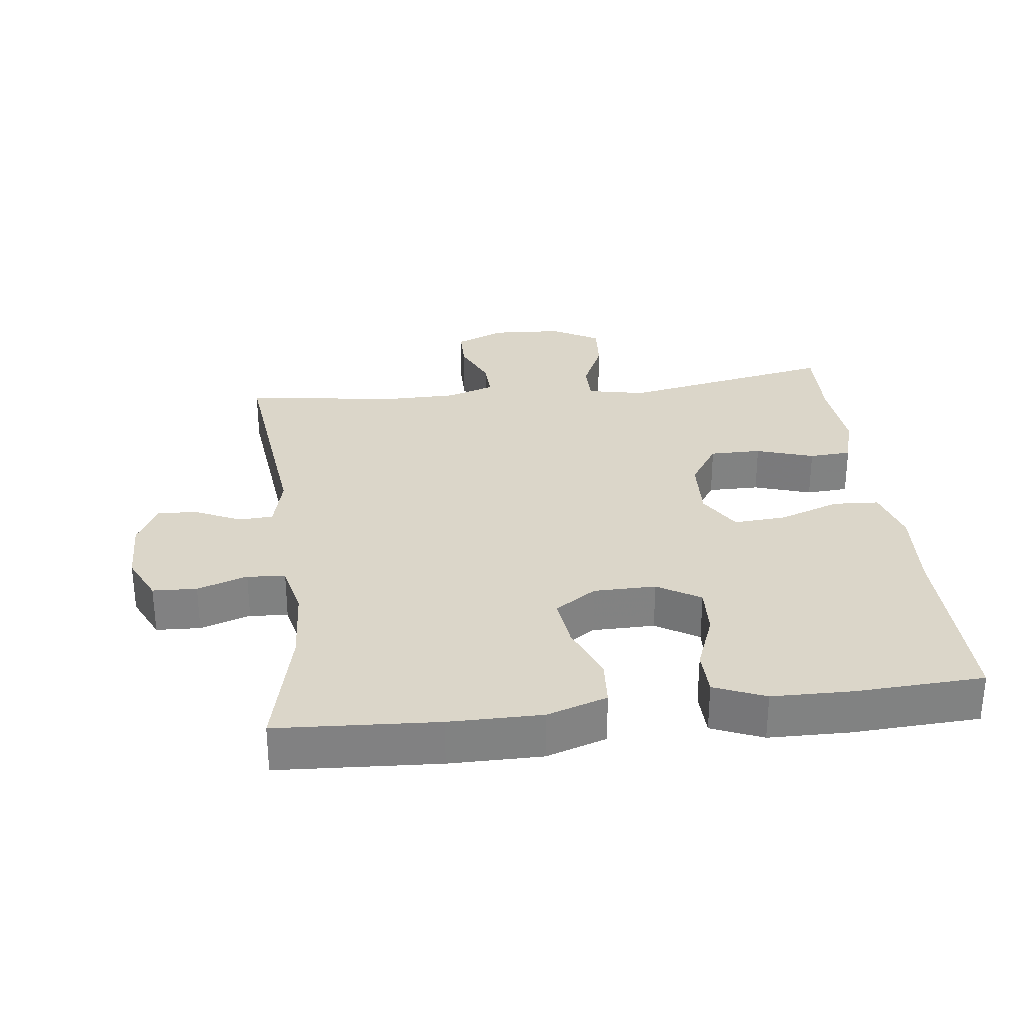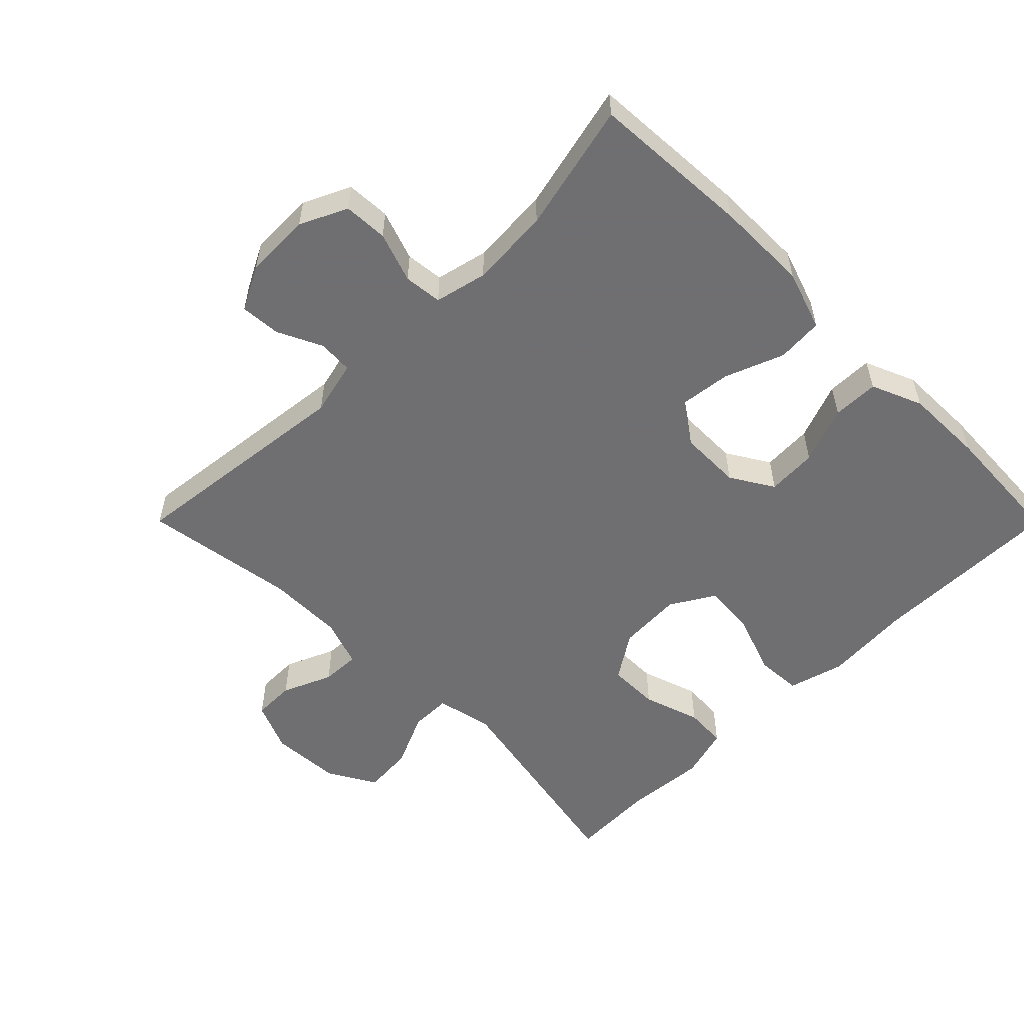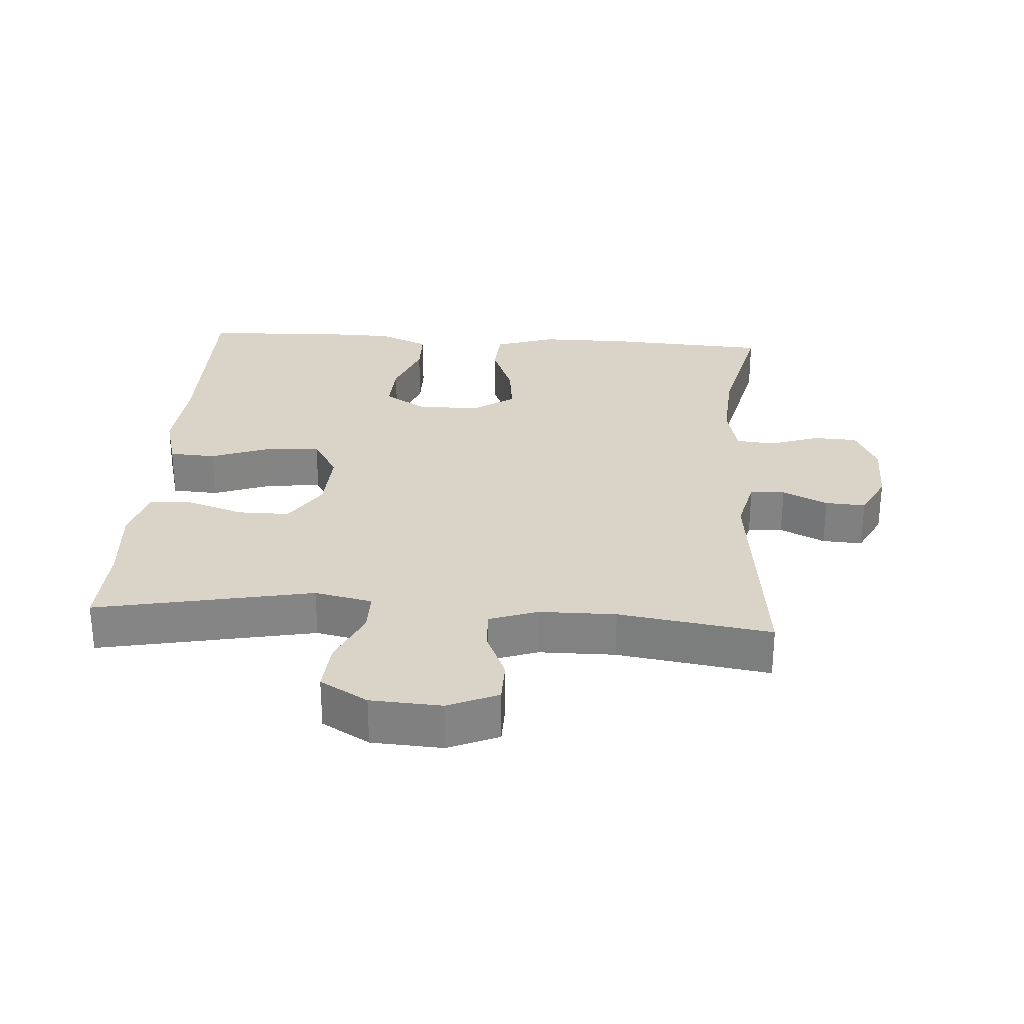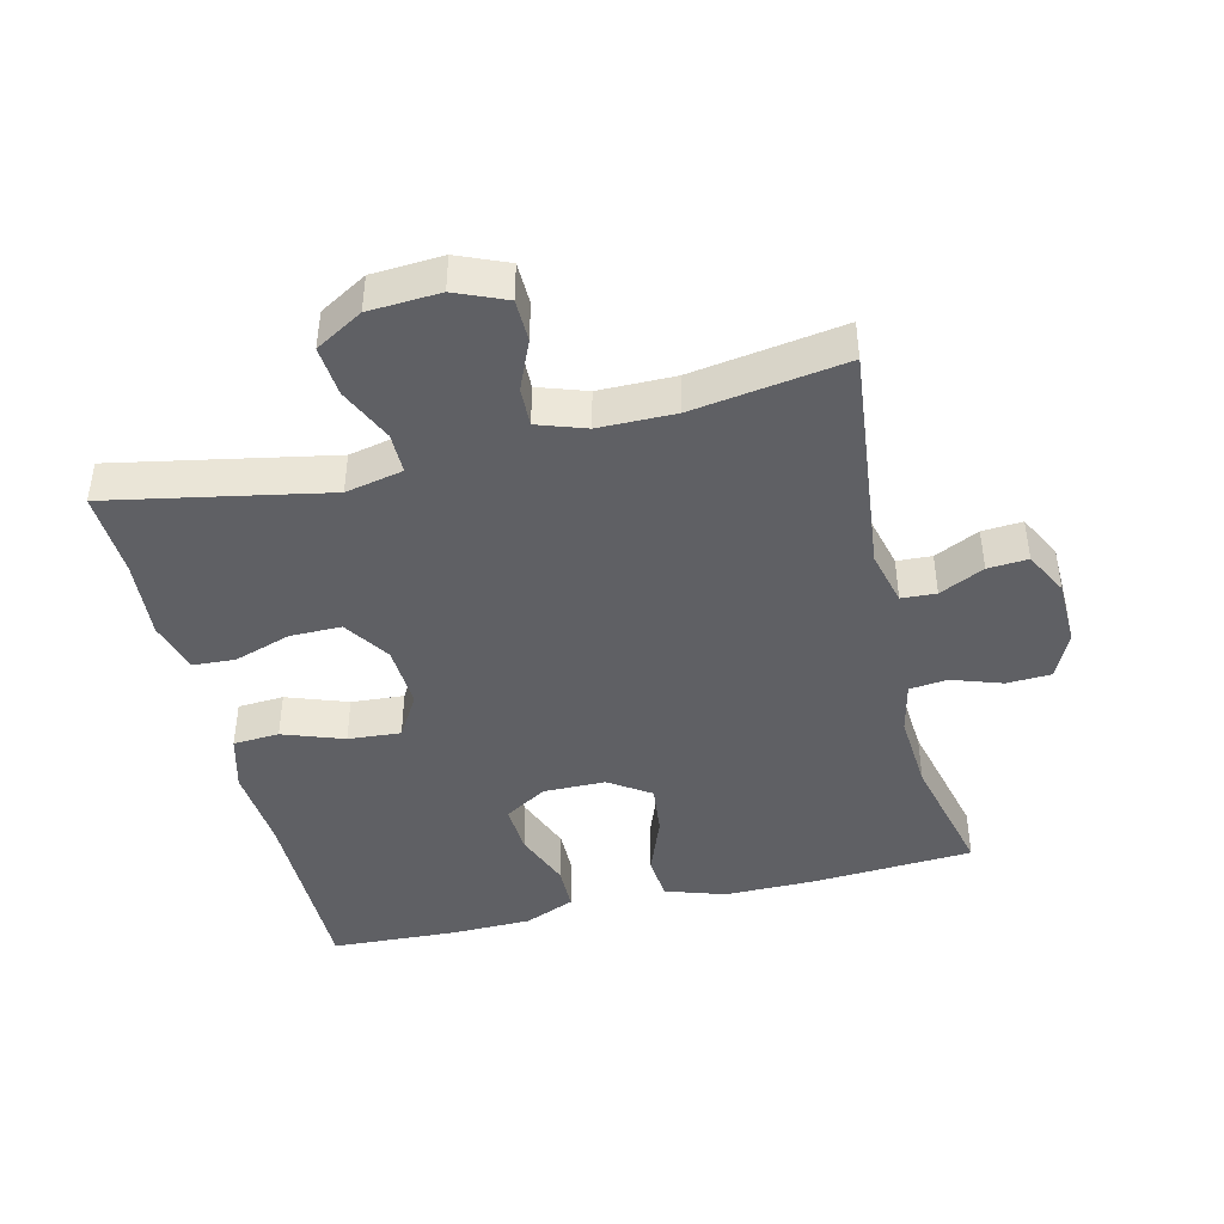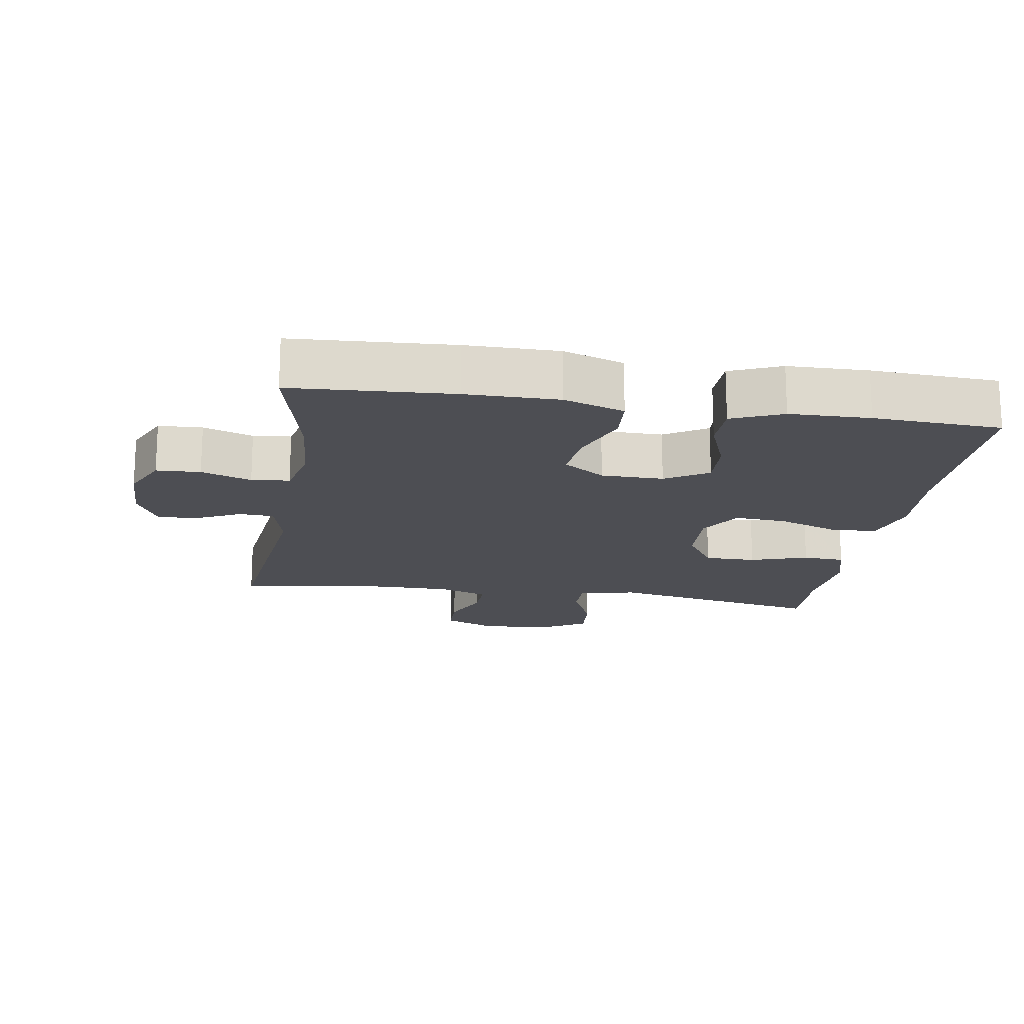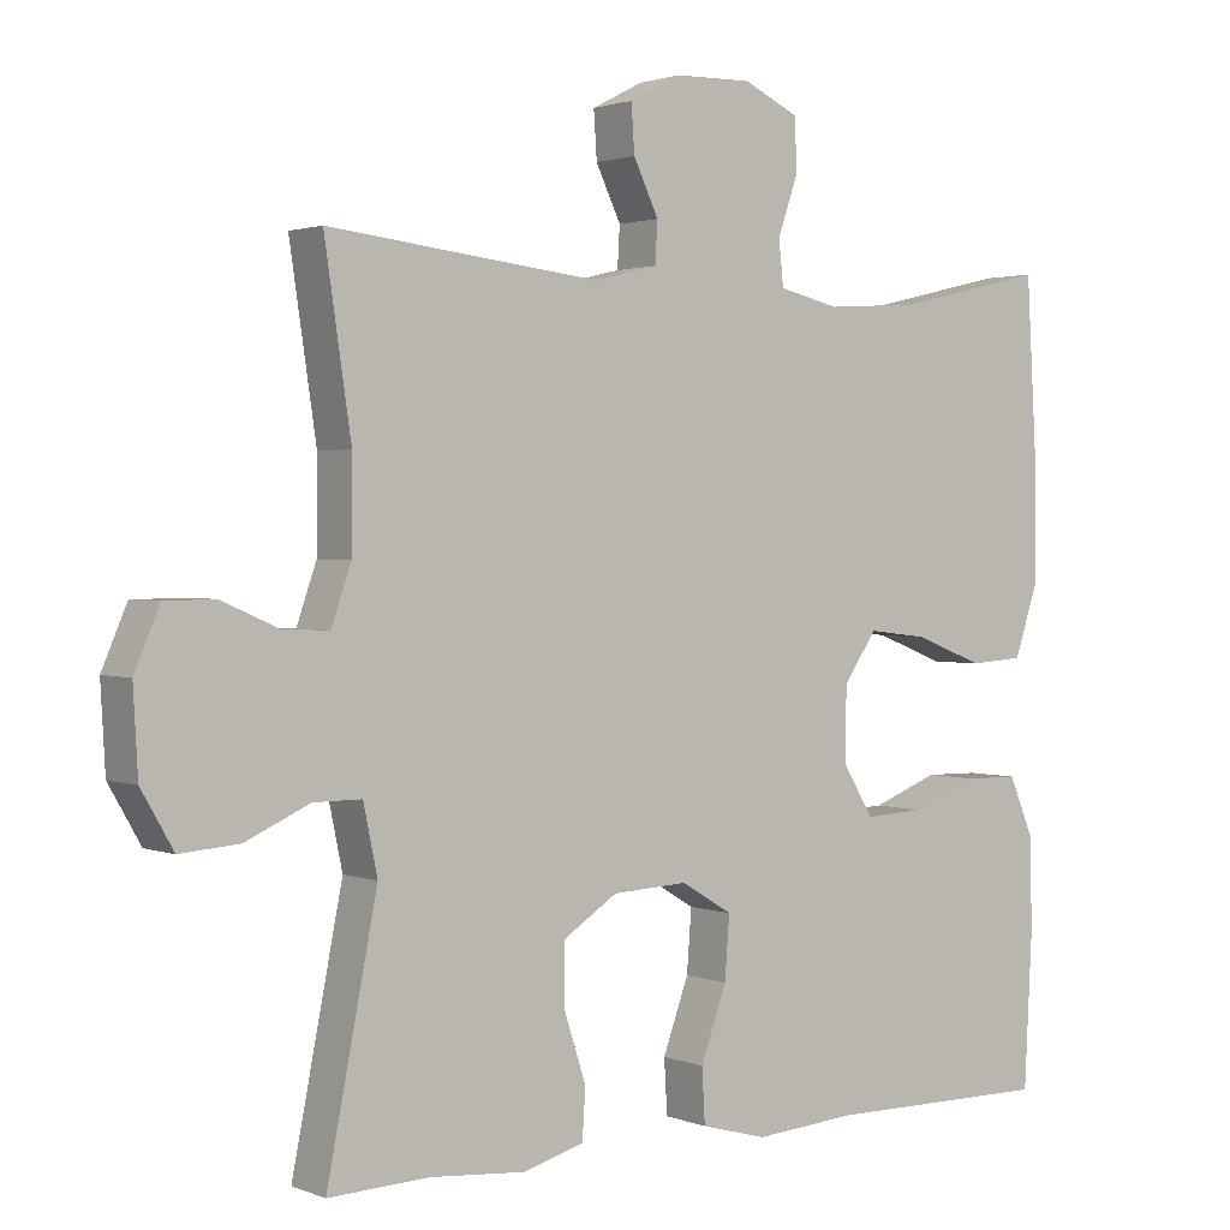
<metadata>
{"format":"obj","ext":"obj","renderer":"f3d","projection":"perspective","resolution":1024,"background":"white","views":[{"elev":29.8,"azim":83.1,"up":"+Y"},{"elev":-54.7,"azim":44.9,"up":"+Y"},{"elev":28.7,"azim":-86.1,"up":"+Y"},{"elev":-43.3,"azim":-76.2,"up":"+Y"},{"elev":-17.4,"azim":81.0,"up":"+Y"},{"elev":1.7,"azim":-36.6,"up":"+Z"}]}
</metadata>
<code>
v -0.5 0.07 0.5
v -0.155 0.07 0.461
v -0.073 0.07 0.481
v -0.07 0.07 0.533
v -0.102 0.07 0.6
v -0.106 0.07 0.66
v -0.04 0.07 0.694
v 0.058 0.07 0.696
v 0.128 0.07 0.663
v 0.131 0.07 0.597
v 0.105 0.07 0.522
v 0.111 0.07 0.465
v 0.189 0.07 0.447
v 0.308 0.07 0.455
v 0.5 0.07 0.5
v 0.514 0.07 0.26
v 0.514 0.07 0.122
v 0.484 0.07 0.032
v 0.415 0.07 0.027
v 0.327 0.07 0.061
v 0.25 0.07 0.07
v 0.208 0.07 0.008
v 0.207 0.07 -0.085
v 0.246 0.07 -0.149
v 0.321 0.07 -0.145
v 0.407 0.07 -0.112
v 0.476 0.07 -0.113
v 0.508 0.07 -0.189
v 0.51 0.07 -0.309
v 0.5 0.07 -0.5
v 0.212 0.07 -0.498
v 0.082 0.07 -0.508
v -0.002 0.07 -0.485
v -0.006 0.07 -0.416
v 0.027 0.07 -0.325
v 0.033 0.07 -0.246
v -0.032 0.07 -0.207
v -0.128 0.07 -0.212
v -0.197 0.07 -0.257
v -0.197 0.07 -0.334
v -0.169 0.07 -0.42
v -0.173 0.07 -0.483
v -0.251 0.07 -0.505
v -0.371 0.07 -0.495
v -0.5 0.07 -0.5
v -0.436 0.07 -0.176
v -0.454 0.07 -0.09
v -0.515 0.07 -0.09
v -0.597 0.07 -0.127
v -0.672 0.07 -0.133
v -0.713 0.07 -0.062
v -0.719 0.07 0.044
v -0.687 0.07 0.119
v -0.624 0.07 0.12
v -0.55 0.07 0.088
v -0.492 0.07 0.086
v -0.467 0.07 0.158
v -0.466 0.07 0.272
v -0.5 0 0.5
v -0.155 0 0.461
v -0.073 0 0.481
v -0.07 0 0.533
v -0.102 0 0.6
v -0.106 0 0.66
v -0.04 0 0.694
v 0.058 0 0.696
v 0.128 0 0.663
v 0.131 0 0.597
v 0.105 0 0.522
v 0.111 0 0.465
v 0.189 0 0.447
v 0.308 0 0.455
v 0.5 0 0.5
v 0.514 0 0.26
v 0.514 0 0.122
v 0.484 0 0.032
v 0.415 0 0.027
v 0.327 0 0.061
v 0.25 0 0.07
v 0.208 0 0.008
v 0.207 0 -0.085
v 0.246 0 -0.149
v 0.321 0 -0.145
v 0.407 0 -0.112
v 0.476 0 -0.113
v 0.508 0 -0.189
v 0.51 0 -0.309
v 0.5 0 -0.5
v 0.212 0 -0.498
v 0.082 0 -0.508
v -0.002 0 -0.485
v -0.006 0 -0.416
v 0.027 0 -0.325
v 0.033 0 -0.246
v -0.032 0 -0.207
v -0.128 0 -0.212
v -0.197 0 -0.257
v -0.197 0 -0.334
v -0.169 0 -0.42
v -0.173 0 -0.483
v -0.251 0 -0.505
v -0.371 0 -0.495
v -0.5 0 -0.5
v -0.436 0 -0.176
v -0.454 0 -0.09
v -0.515 0 -0.09
v -0.597 0 -0.127
v -0.672 0 -0.133
v -0.713 0 -0.062
v -0.719 0 0.044
v -0.687 0 0.119
v -0.624 0 0.12
v -0.55 0 0.088
v -0.492 0 0.086
v -0.467 0 0.158
v -0.466 0 0.272
f 52 53 54 55
f 52 55 56
f 51 52 56
f 48 49 50 51
f 47 48 51 56
f 44 45 46
f 42 43 44 46
f 40 41 42 46
f 39 40 46 47
f 38 39 47 56
f 32 33 34 35
f 31 32 35 36
f 30 31 36
f 29 30 36 37
f 25 26 27 28
f 24 25 28 29
f 17 18 19 20
f 17 20 21
f 14 15 16 17
f 13 14 17 21
f 12 13 21 22
f 8 9 10 11
f 8 11 12
f 4 5 6 7
f 3 4 7 8
f 58 1 2
f 57 58 2 3
f 37 38 56 57
f 24 29 37 57
f 23 24 57
f 22 23 57 3
f 3 8 12 22
f 113 112 111 110
f 114 113 110
f 114 110 109
f 109 108 107 106
f 114 109 106 105
f 104 103 102
f 104 102 101 100
f 104 100 99 98
f 105 104 98 97
f 114 105 97 96
f 93 92 91 90
f 94 93 90 89
f 94 89 88
f 95 94 88 87
f 86 85 84 83
f 87 86 83 82
f 78 77 76 75
f 79 78 75
f 75 74 73 72
f 79 75 72 71
f 80 79 71 70
f 69 68 67 66
f 70 69 66
f 65 64 63 62
f 66 65 62 61
f 60 59 116
f 61 60 116 115
f 115 114 96 95
f 115 95 87 82
f 115 82 81
f 61 115 81 80
f 80 70 66 61
f 1 59 60 2
f 2 60 61 3
f 3 61 62 4
f 4 62 63 5
f 5 63 64 6
f 6 64 65 7
f 7 65 66 8
f 8 66 67 9
f 9 67 68 10
f 10 68 69 11
f 11 69 70 12
f 12 70 71 13
f 13 71 72 14
f 14 72 73 15
f 15 73 74 16
f 16 74 75 17
f 17 75 76 18
f 18 76 77 19
f 19 77 78 20
f 20 78 79 21
f 21 79 80 22
f 22 80 81 23
f 23 81 82 24
f 24 82 83 25
f 25 83 84 26
f 26 84 85 27
f 27 85 86 28
f 28 86 87 29
f 29 87 88 30
f 30 88 89 31
f 31 89 90 32
f 32 90 91 33
f 33 91 92 34
f 34 92 93 35
f 35 93 94 36
f 36 94 95 37
f 37 95 96 38
f 38 96 97 39
f 39 97 98 40
f 40 98 99 41
f 41 99 100 42
f 42 100 101 43
f 43 101 102 44
f 44 102 103 45
f 45 103 104 46
f 46 104 105 47
f 47 105 106 48
f 48 106 107 49
f 49 107 108 50
f 50 108 109 51
f 51 109 110 52
f 52 110 111 53
f 53 111 112 54
f 54 112 113 55
f 55 113 114 56
f 56 114 115 57
f 57 115 116 58
f 58 116 59 1

</code>
